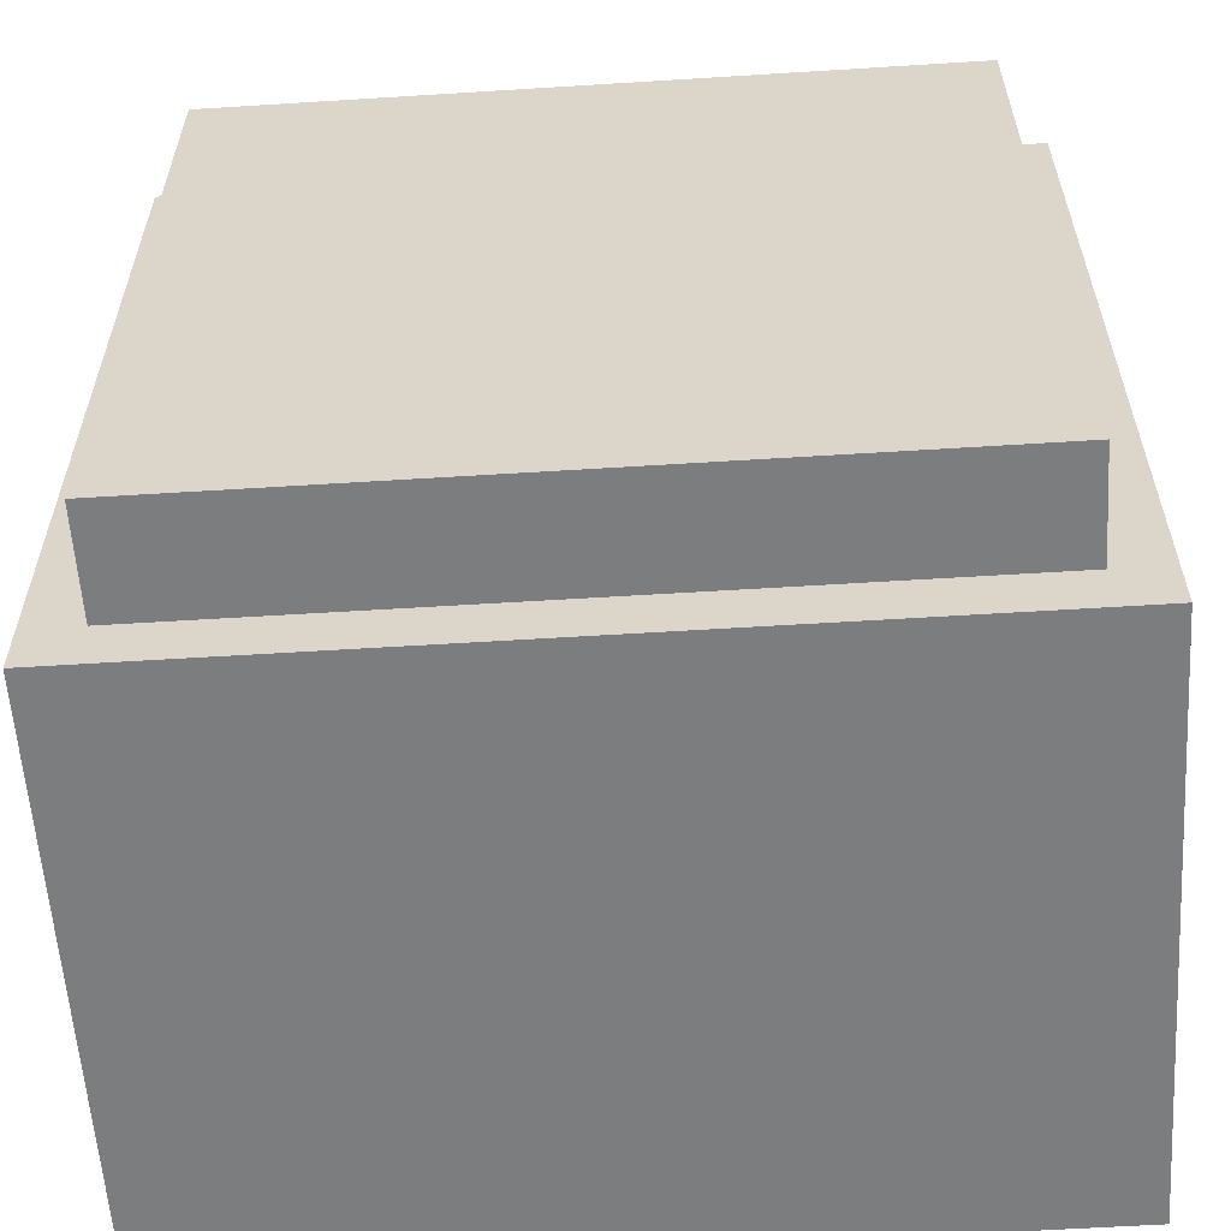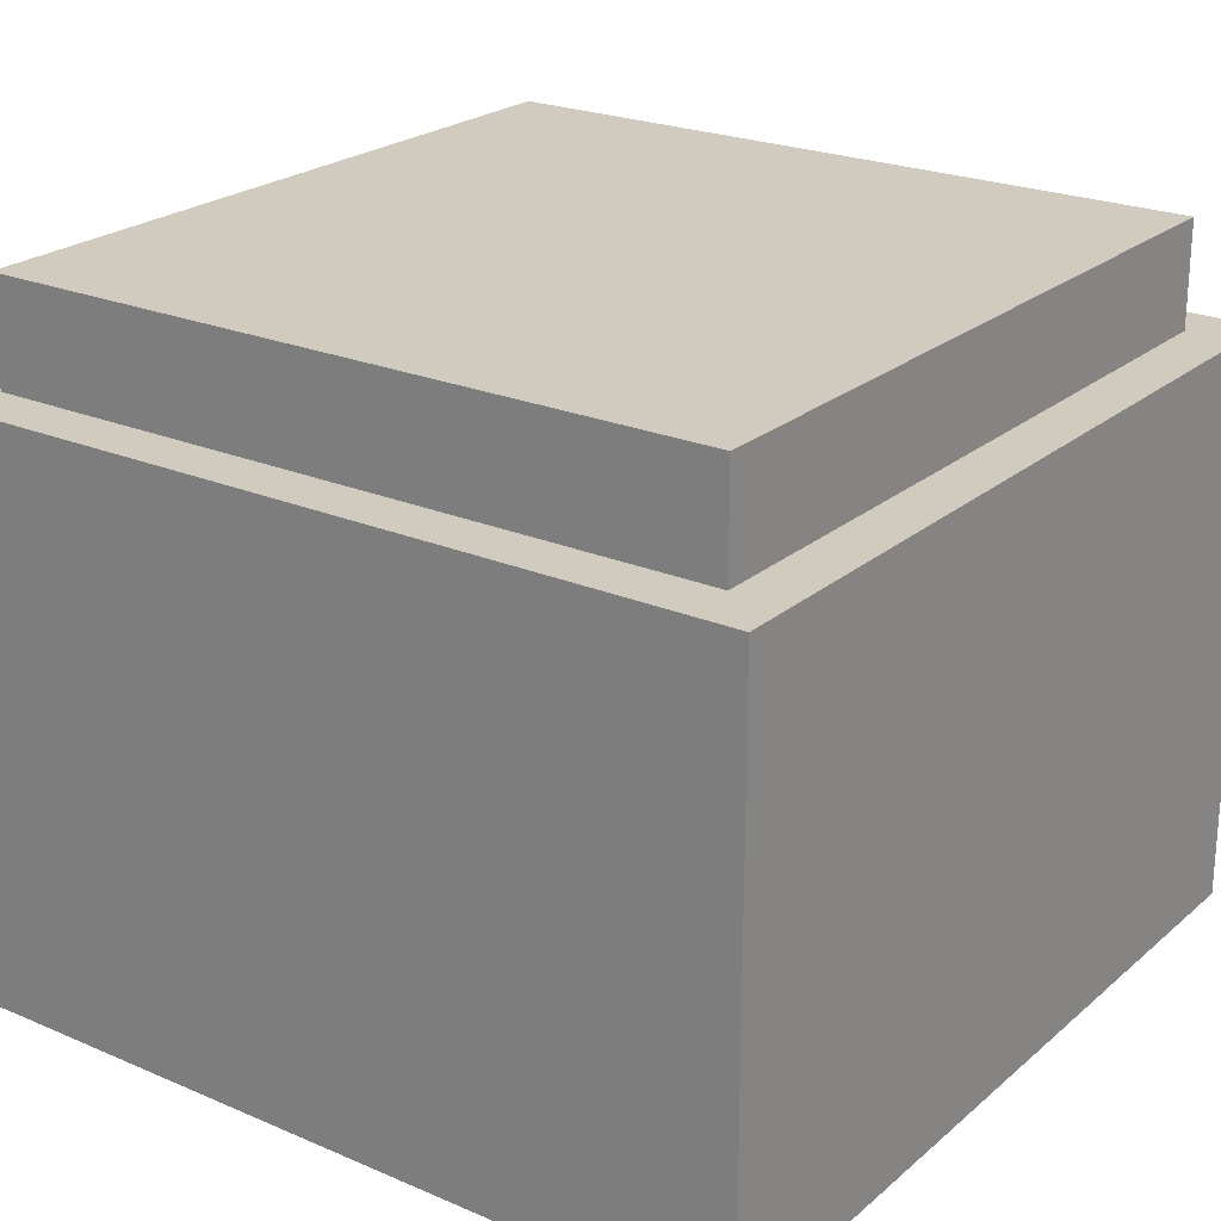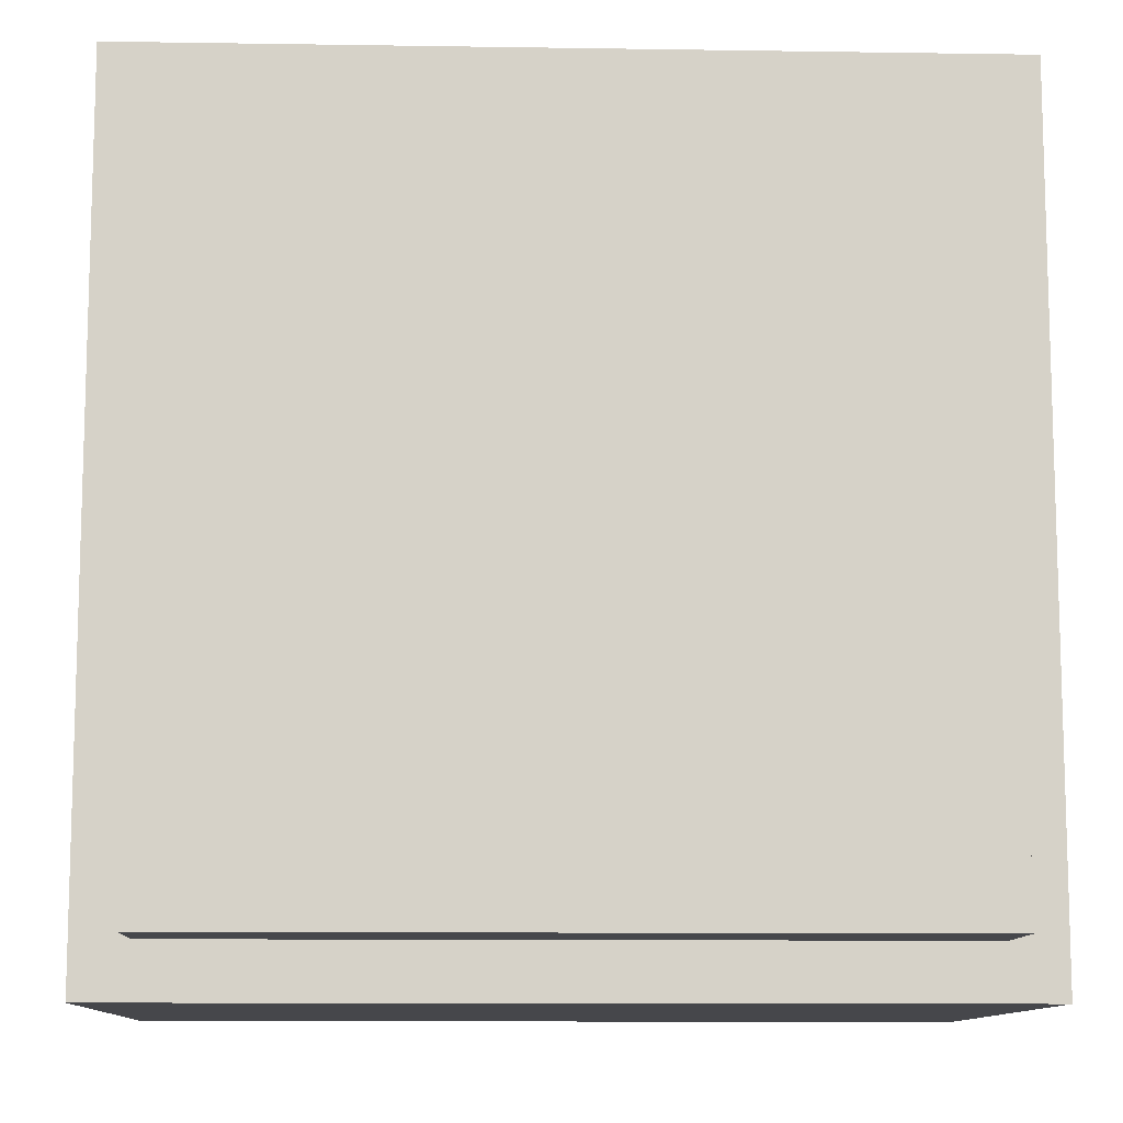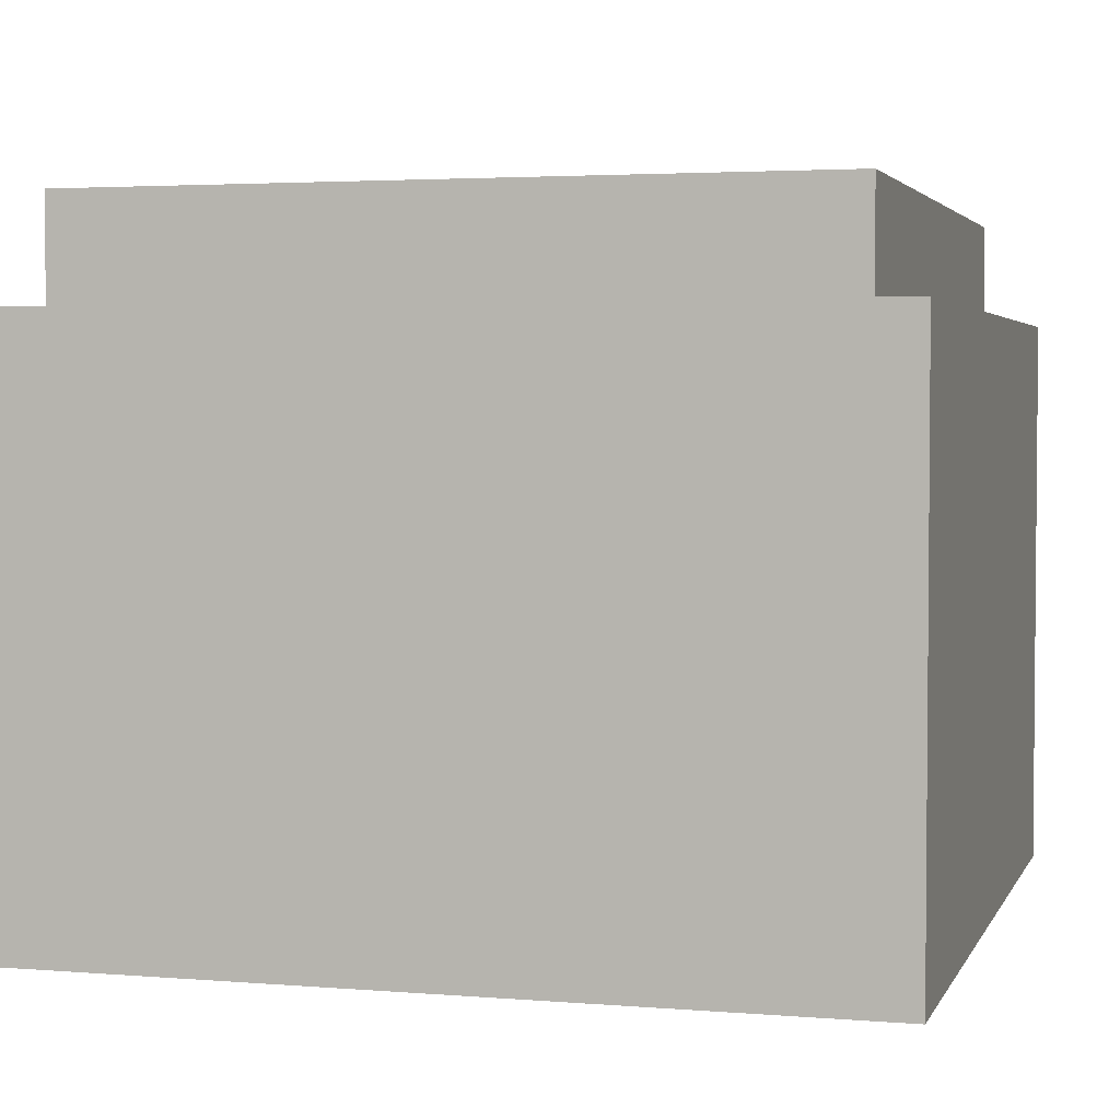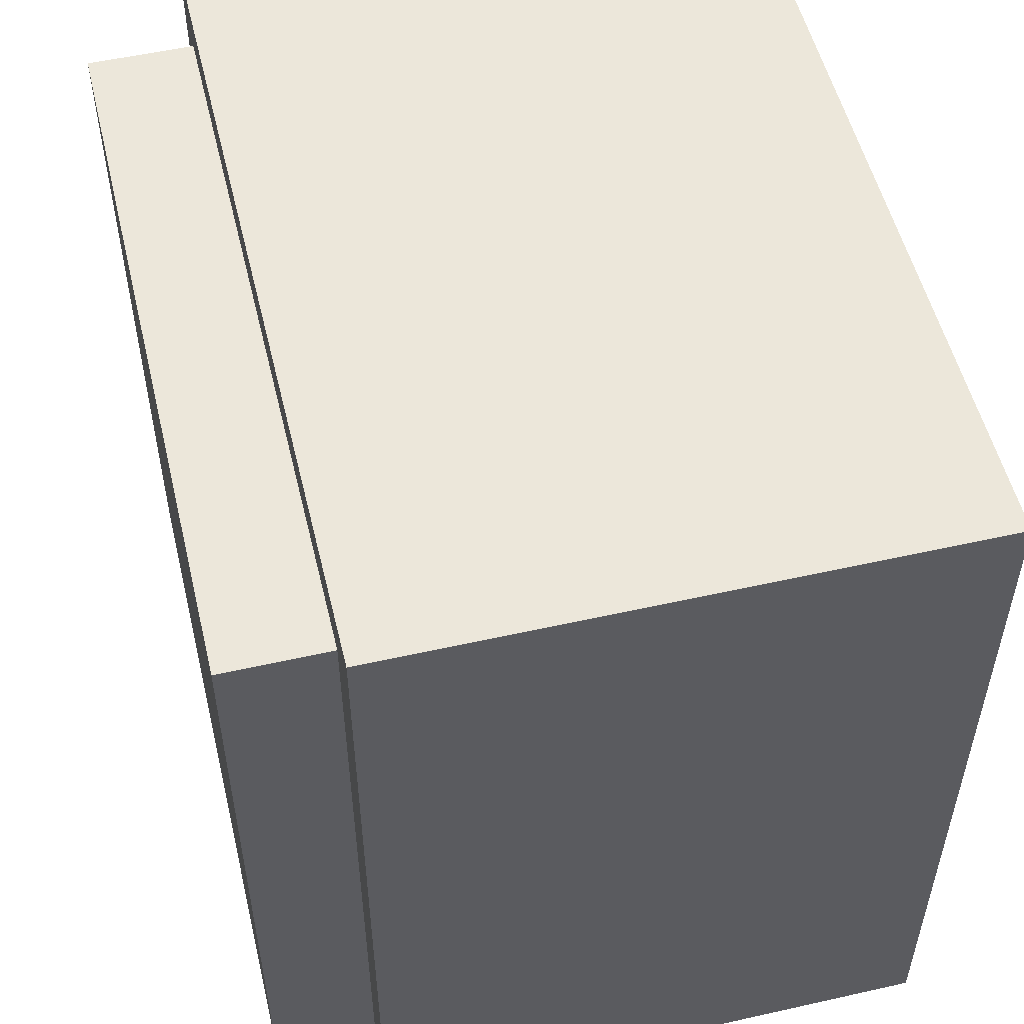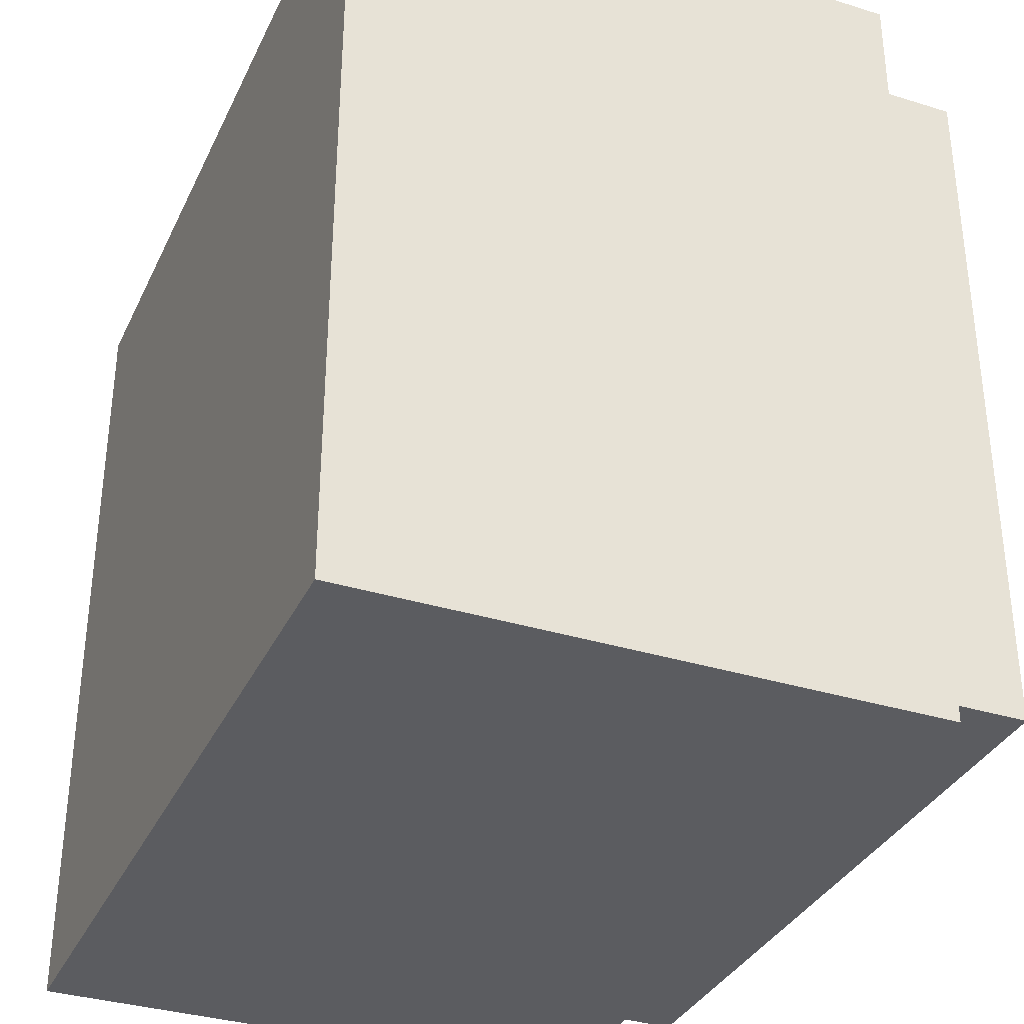
<metadata>
{"format":"obj","ext":"obj","renderer":"f3d","projection":"perspective","resolution":1024,"background":"white","views":[{"elev":-59.0,"azim":-176.3,"up":"+Z"},{"elev":23.3,"azim":-54.2,"up":"+Y"},{"elev":-10.8,"azim":177.8,"up":"+Z"},{"elev":3.2,"azim":15.7,"up":"+Y"},{"elev":53.6,"azim":-103.5,"up":"+Z"},{"elev":-34.5,"azim":67.3,"up":"+Z"}]}
</metadata>
<code>
o cube
v 0.5 0.1875 0.5
v 0.5 0.1875 -0.5
v 0.5 -0.5 0.5
v 0.5 -0.5 -0.5
v -0.5 0.1875 -0.5
v -0.5 0.1875 0.5
v -0.5 -0.5 -0.5
v -0.5 -0.5 0.5
f 4 7 5 2
f 3 4 2 1
f 8 3 1 6
f 7 8 6 5
f 6 1 2 5
f 7 4 3 8
o cube
v 0.4375 0.3125 0.4375
v 0.4375 0.3125 -0.4375
v 0.4375 0.1875 0.4375
v 0.4375 0.1875 -0.4375
v -0.4375 0.3125 -0.4375
v -0.4375 0.3125 0.4375
v -0.4375 0.1875 -0.4375
v -0.4375 0.1875 0.4375
f 12 15 13 10
f 11 12 10 9
f 16 11 9 14
f 15 16 14 13
f 14 9 10 13

</code>
